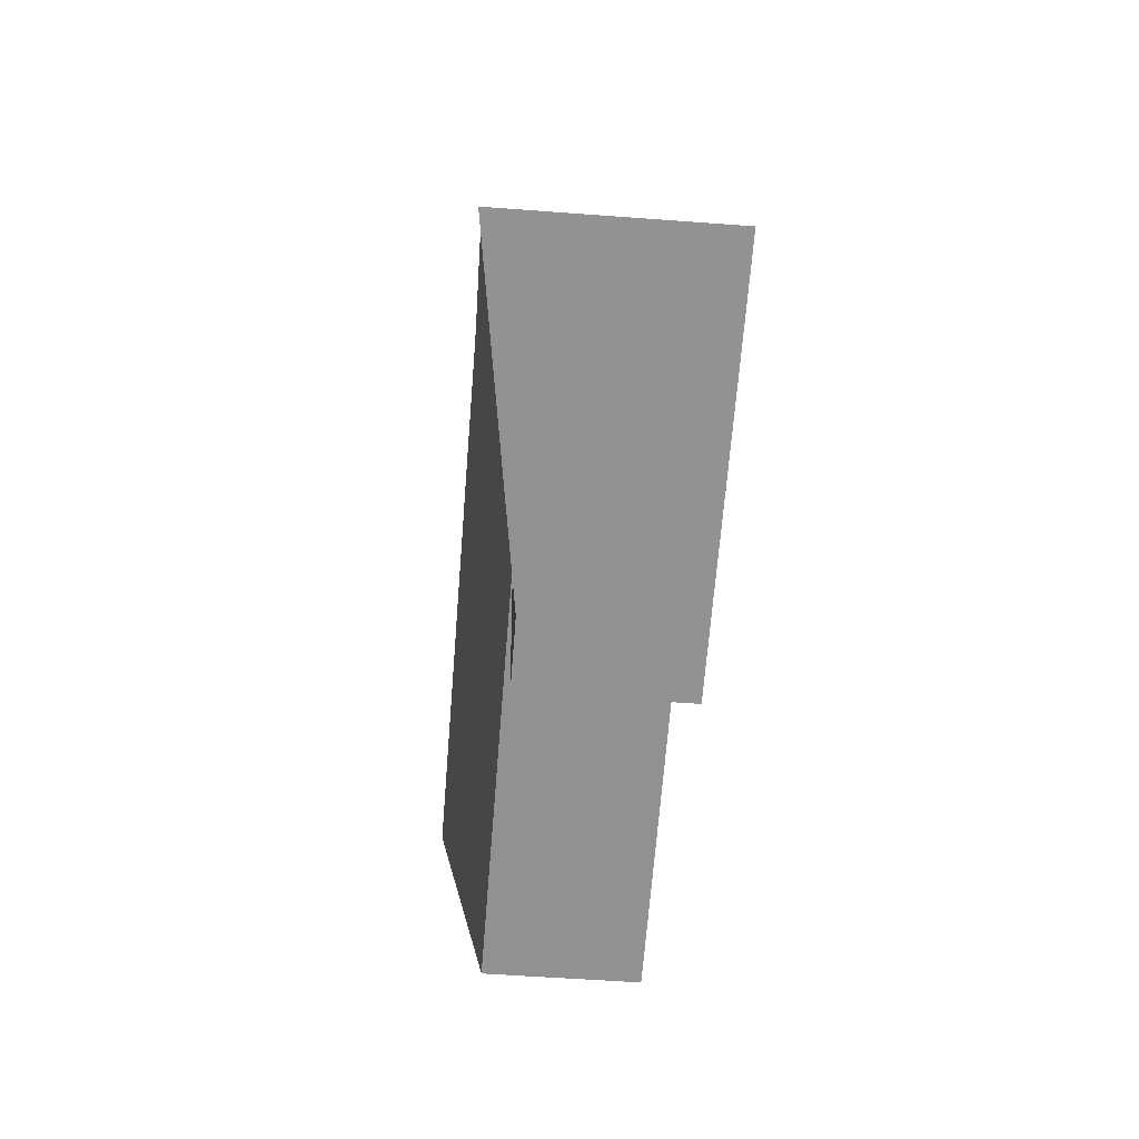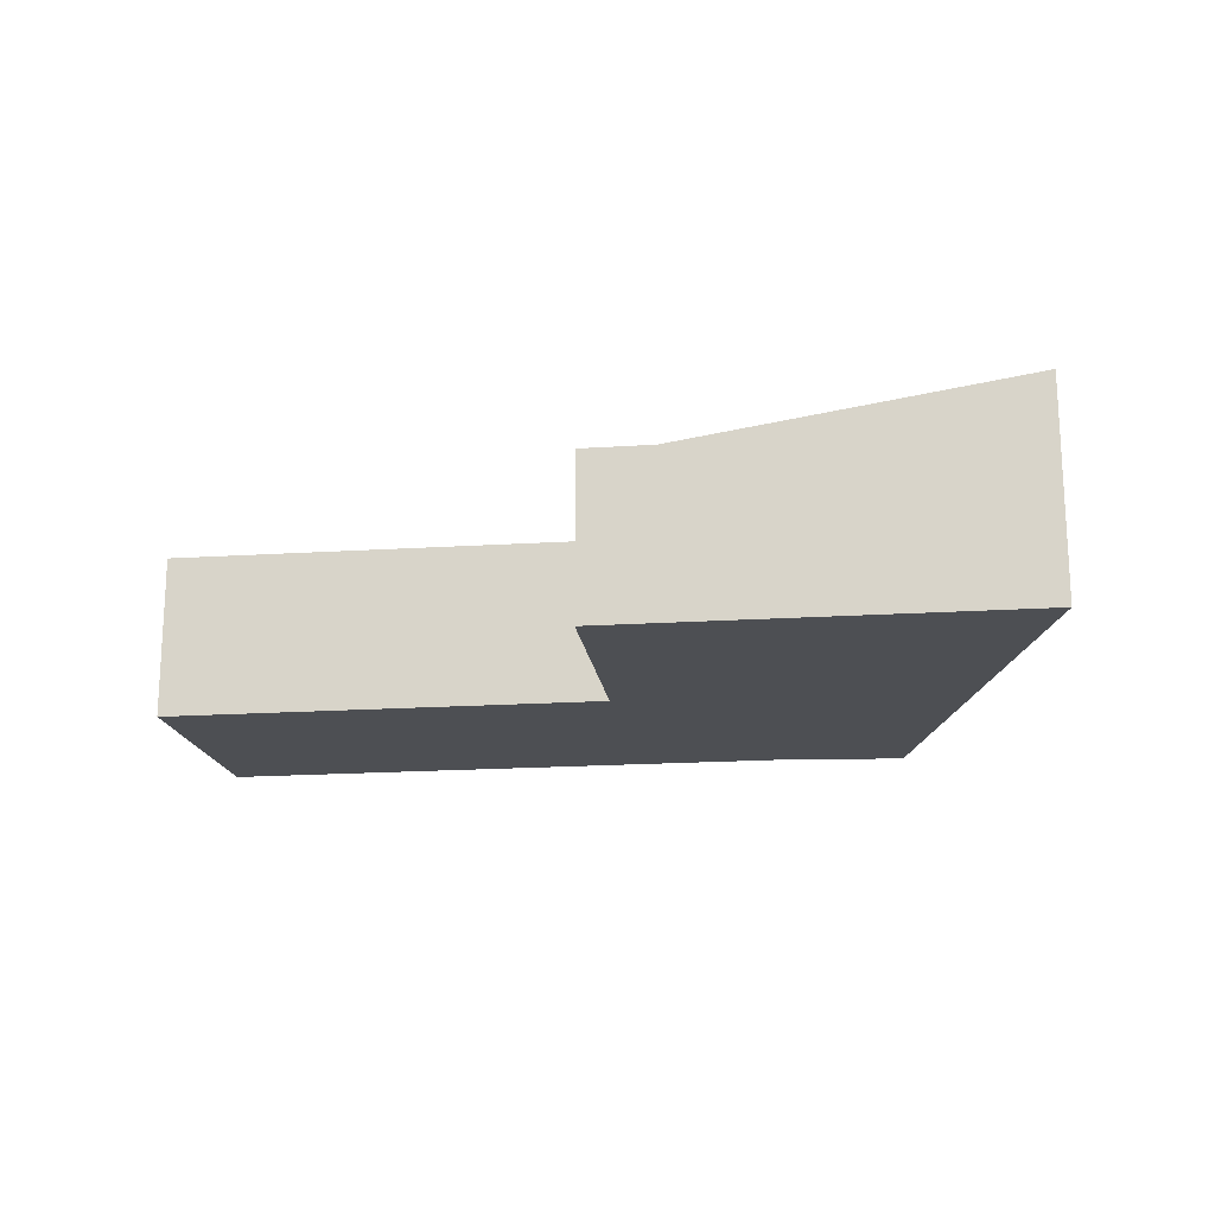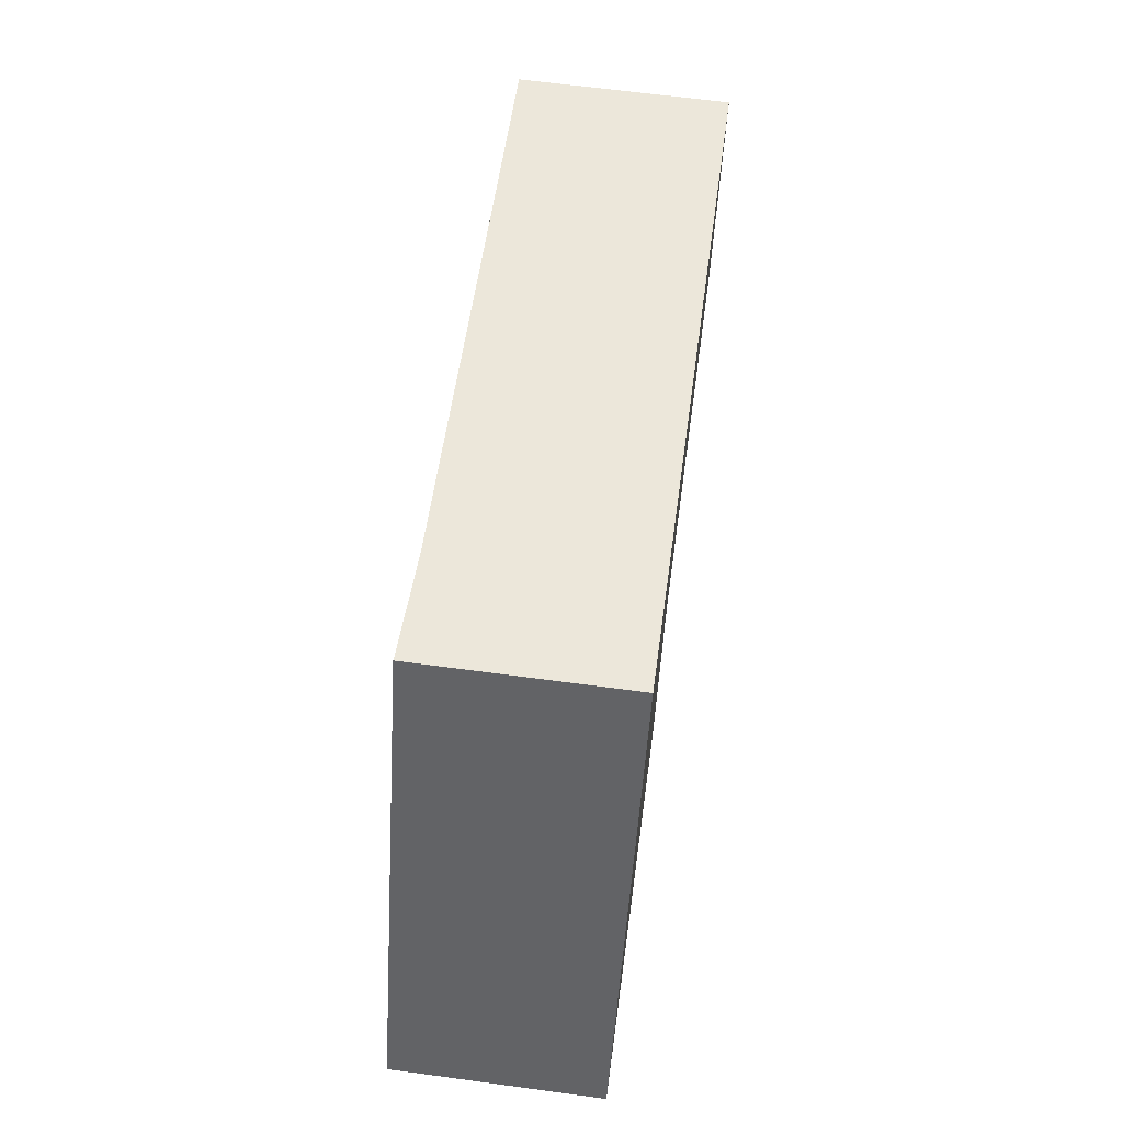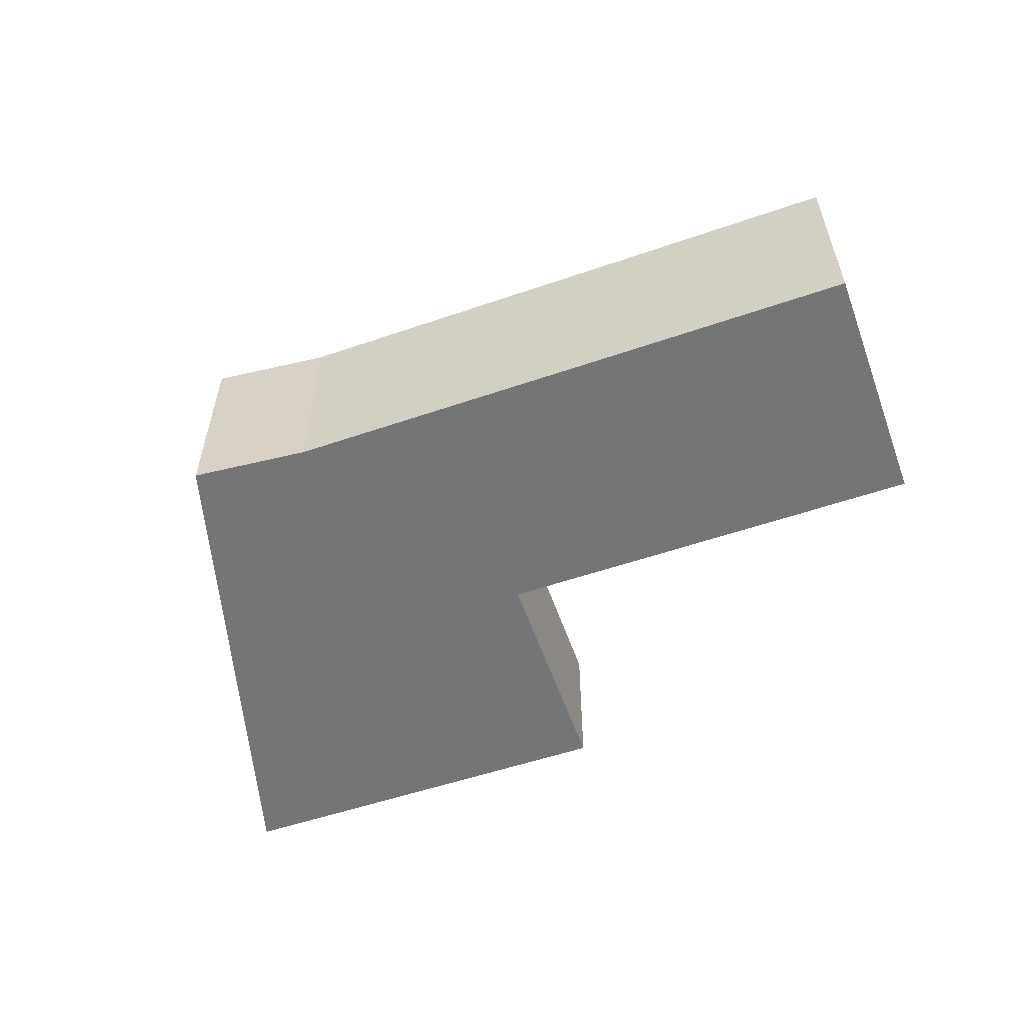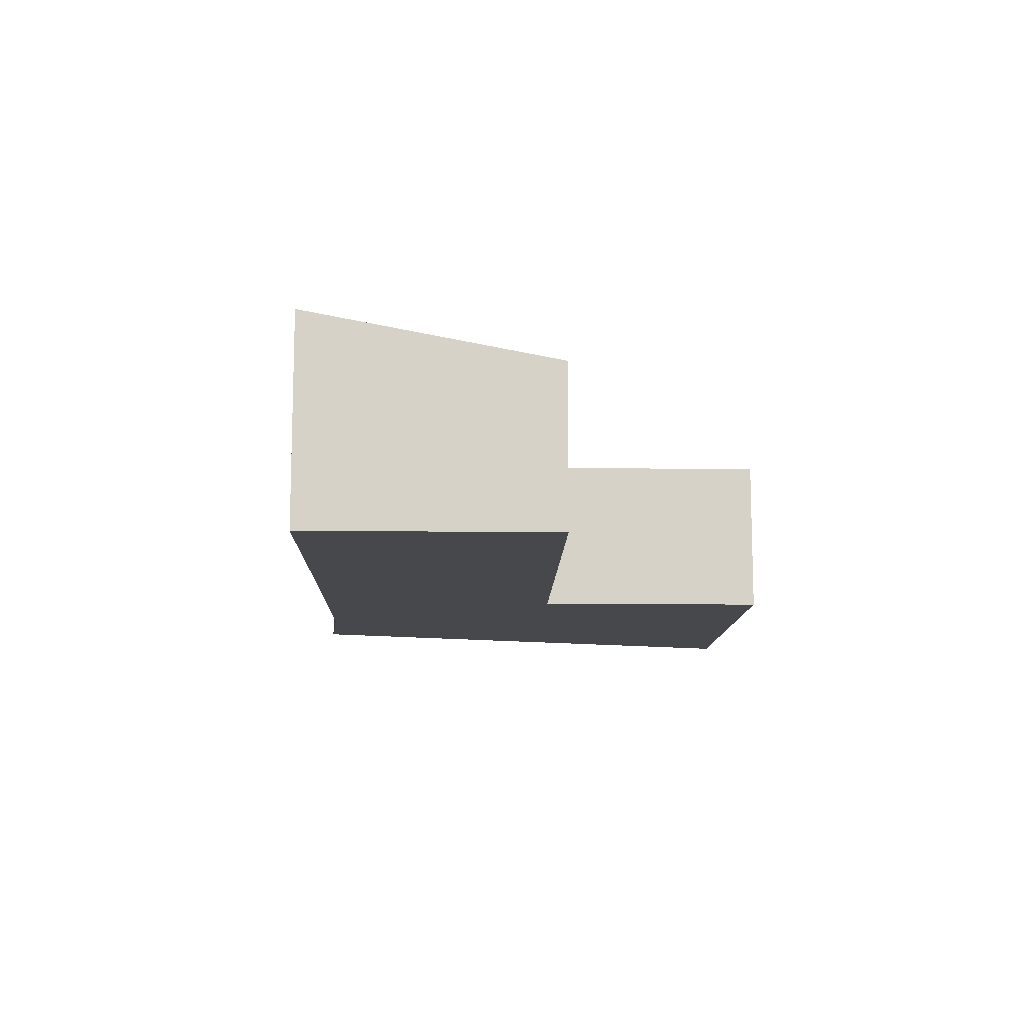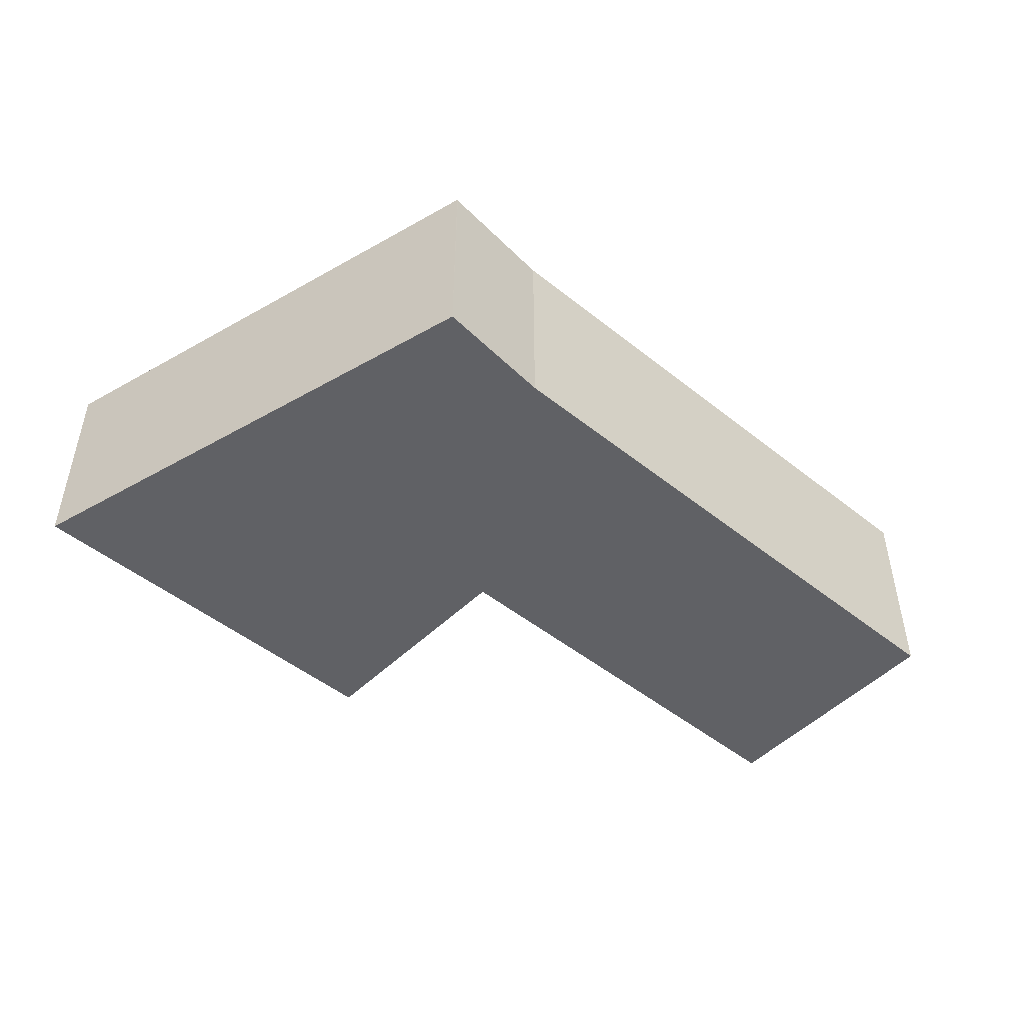
<metadata>
{"format":"obj","ext":"obj","renderer":"f3d","projection":"perspective","resolution":1024,"background":"white","views":[{"elev":-55.1,"azim":-94.5,"up":"+Z"},{"elev":-17.8,"azim":-161.6,"up":"+Y"},{"elev":64.7,"azim":-82.3,"up":"+Z"},{"elev":-56.5,"azim":30.4,"up":"+Y"},{"elev":-11.4,"azim":99.4,"up":"+Y"},{"elev":-48.0,"azim":-31.2,"up":"+Y"}]}
</metadata>
<code>
v  10.58 3.796 3.658
v  21.87 4.987 7.608
v  20.8 3.824 1.695
v  10.38 3.778 3.601
v  16.46 4.968 8.625
v  13.17 4.958 9.25
v  8.168 4.942 10.2
v  5.447 4.986 10.99
v  9.48 3.778 -1.86
v  10.56 3.778 3.565
v  7.851 3.778 -1.54
v  2.57 4.99 5.214
v  0 4.99 3.055e-16
v  5.422 4.99 11
v  9.48 1.139e-16 -1.86
v  0 0 0
v  7.851 9.43e-17 -1.54
v  20.8 -1.038e-16 1.695
v  10.58 -2.24e-16 3.658
v  2.57 -3.193e-16 5.214
v  5.422 -6.736e-16 11
v  8.168 -6.245e-16 10.2
v  5.447 -6.732e-16 10.99
v  13.17 -5.664e-16 9.25
v  16.46 -5.281e-16 8.625
v  21.87 -4.659e-16 7.608
v  10.56 -2.183e-16 3.565
g defaultobject
f 1 2 3
f 4 2 1
f 2 4 5
f 6 5 4
f 7 6 4
f 8 7 4
f 9 4 10
f 4 9 11
f 12 11 13
f 11 12 4
f 4 12 14
f 4 14 8
f 15 11 9
f 11 15 13
f 13 15 16
f 16 15 17
f 18 1 3
f 1 18 19
f 16 12 13
f 12 16 20
f 12 20 14
f 14 20 21
f 21 8 14
f 8 21 7
f 7 21 22
f 22 21 23
f 22 6 7
f 6 22 24
f 6 24 5
f 5 24 25
f 5 25 2
f 2 25 26
f 26 3 2
f 3 26 18
f 19 10 1
f 10 19 9
f 9 19 15
f 15 19 27
f 25 18 26
f 18 25 19
f 19 25 24
f 19 24 22
f 19 22 27
f 27 22 15
f 15 22 21
f 15 21 17
f 17 21 20
f 17 20 16

</code>
